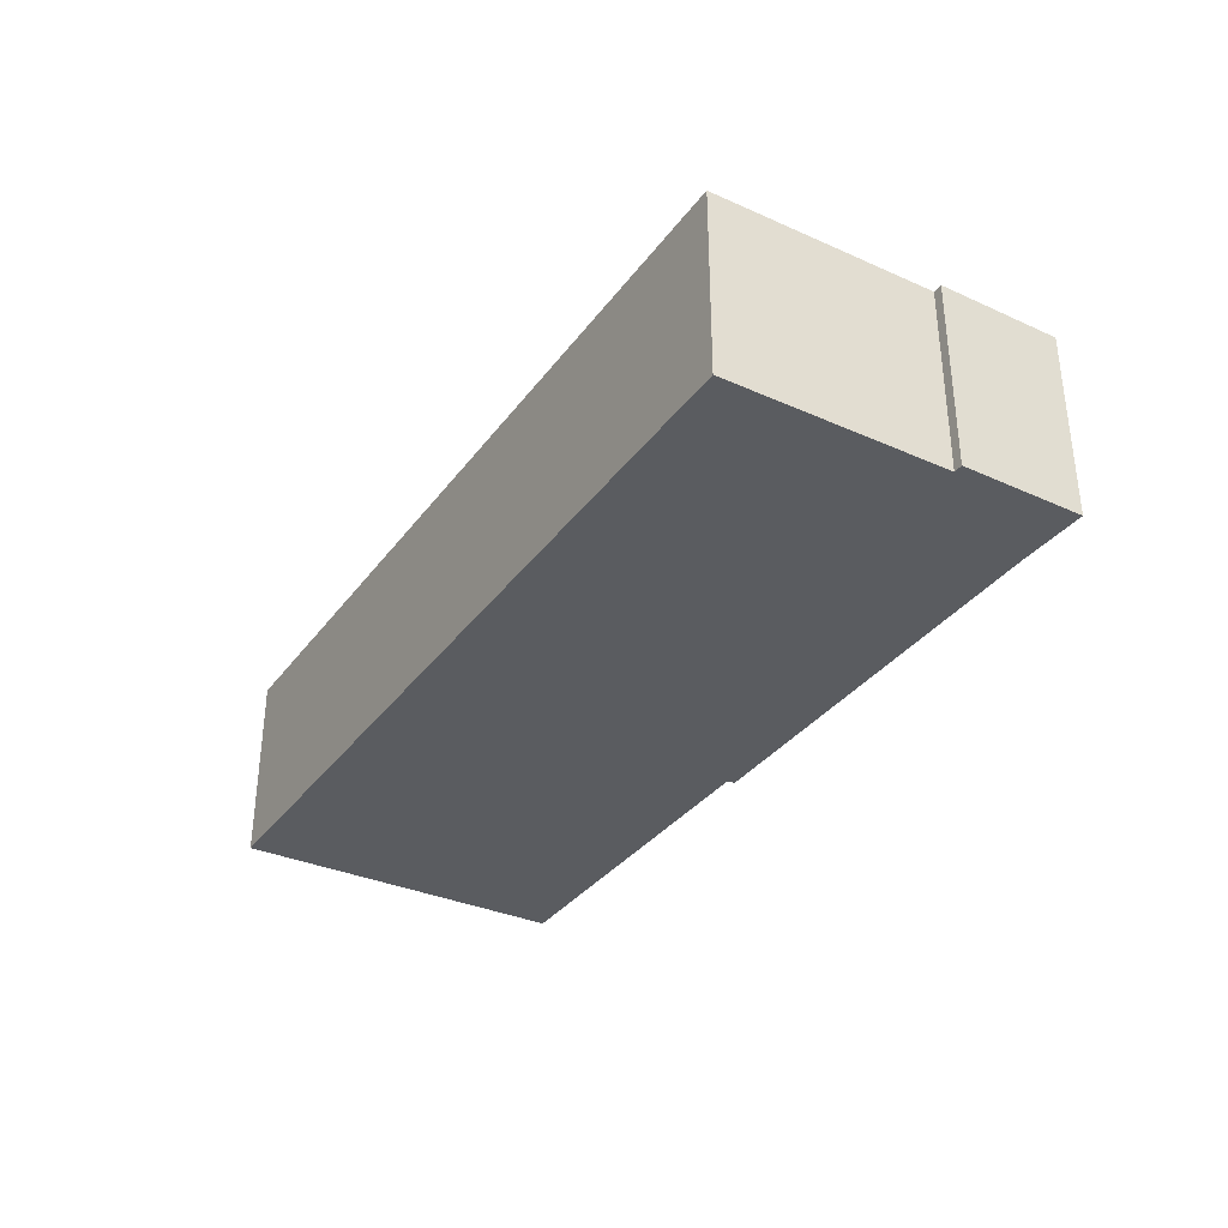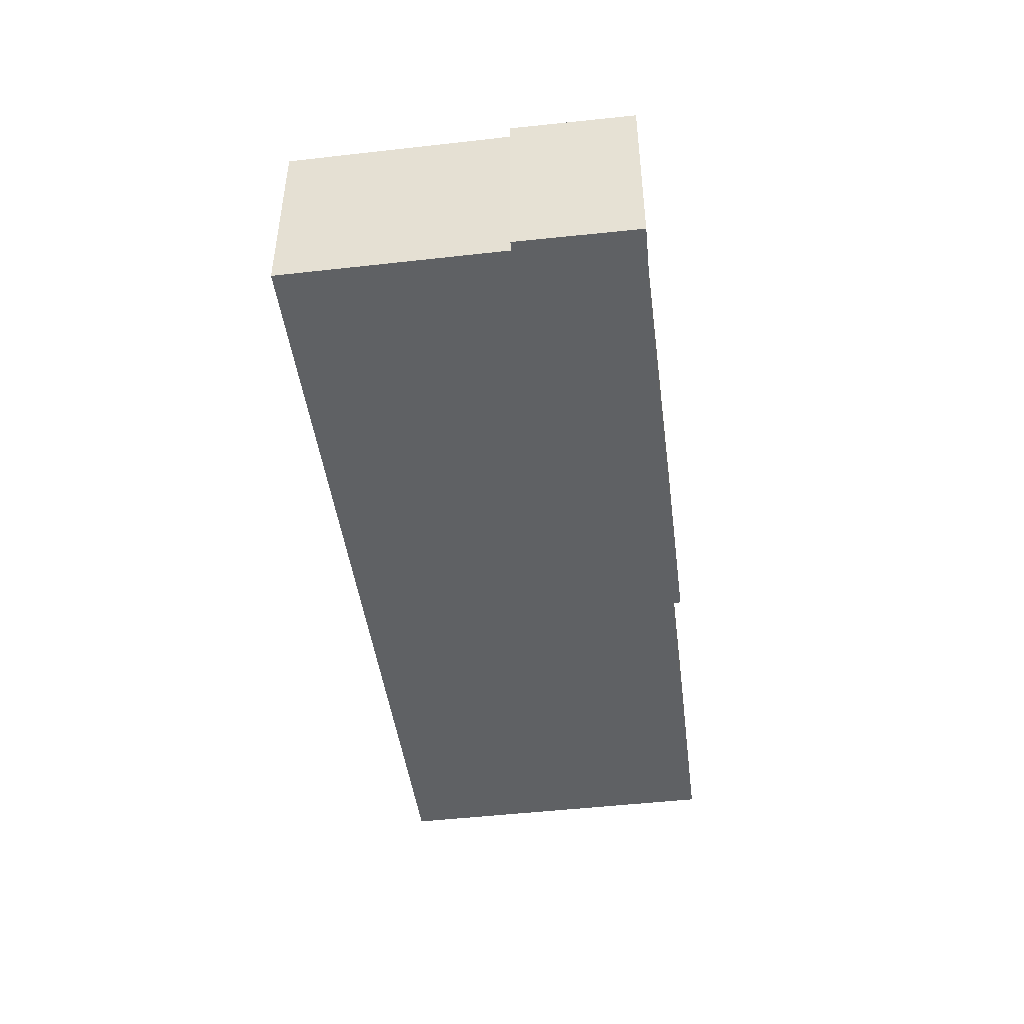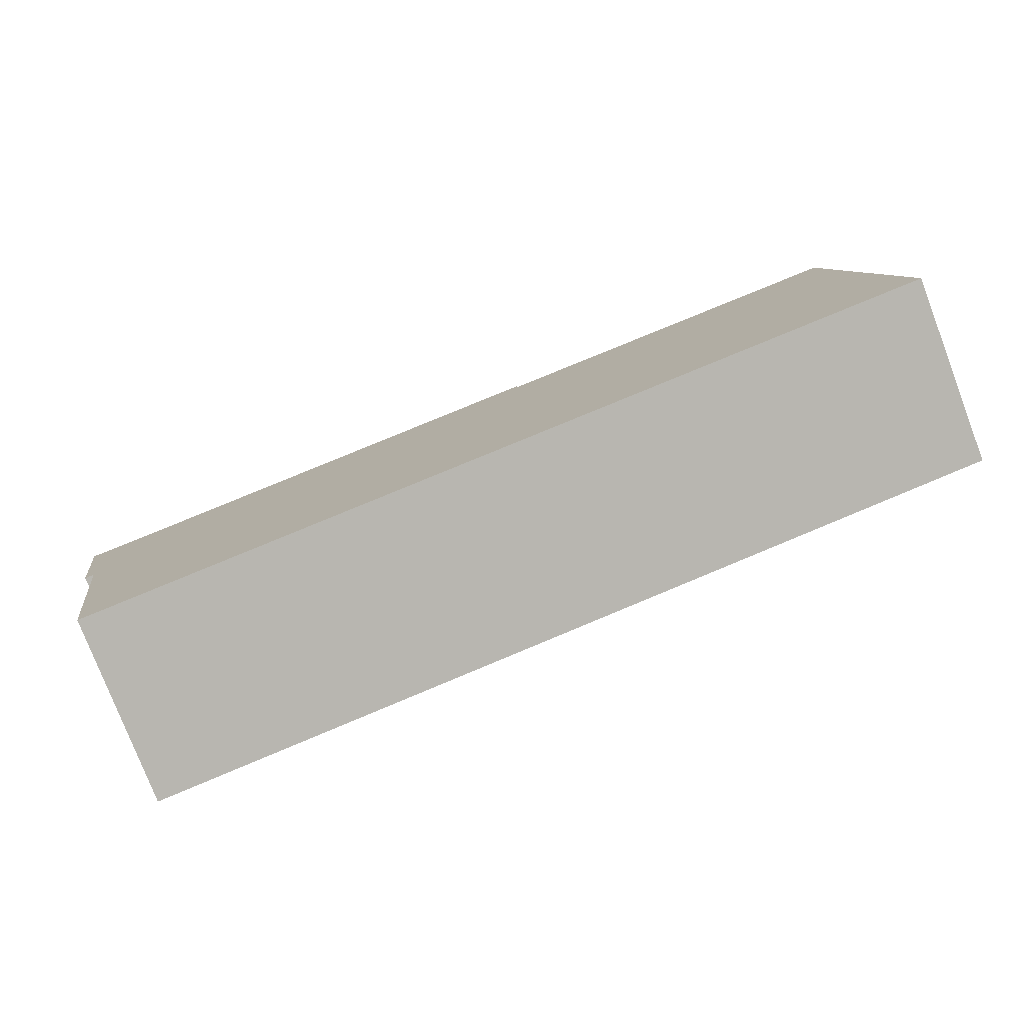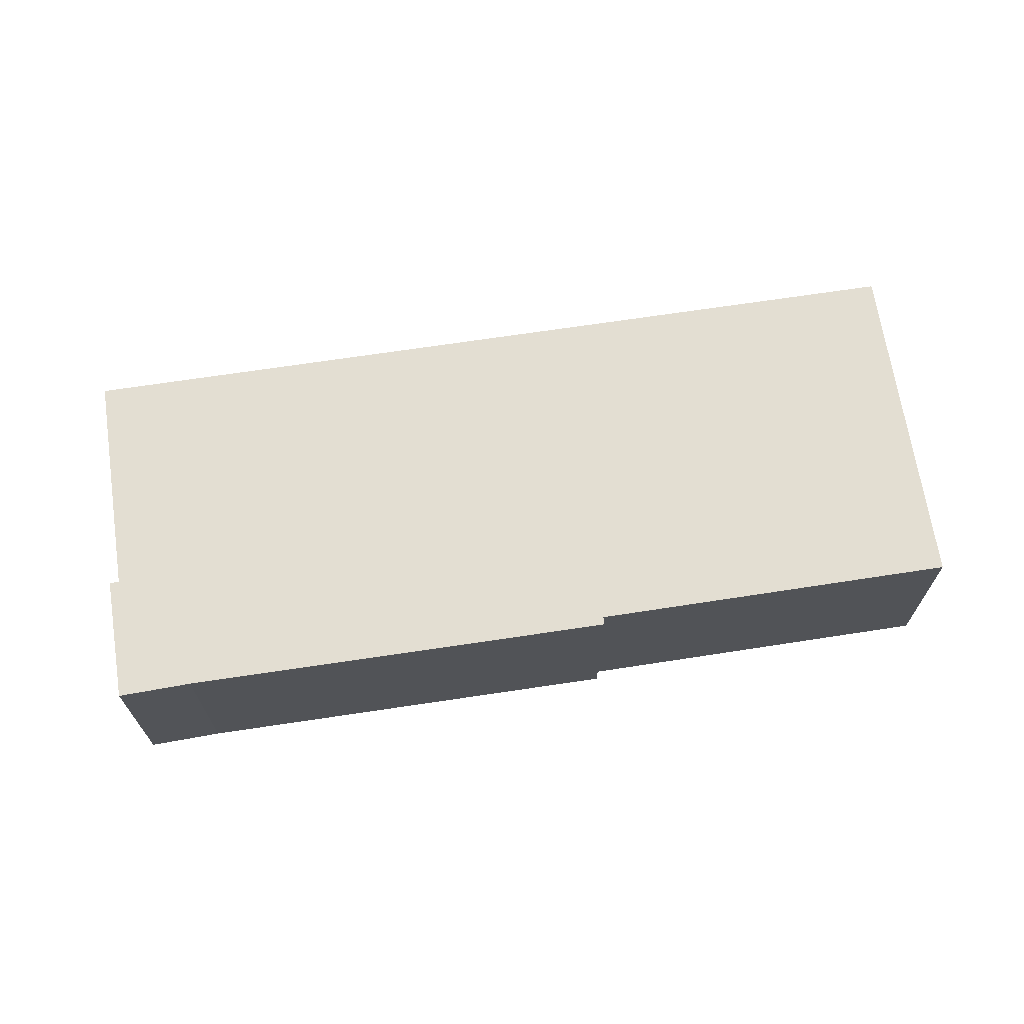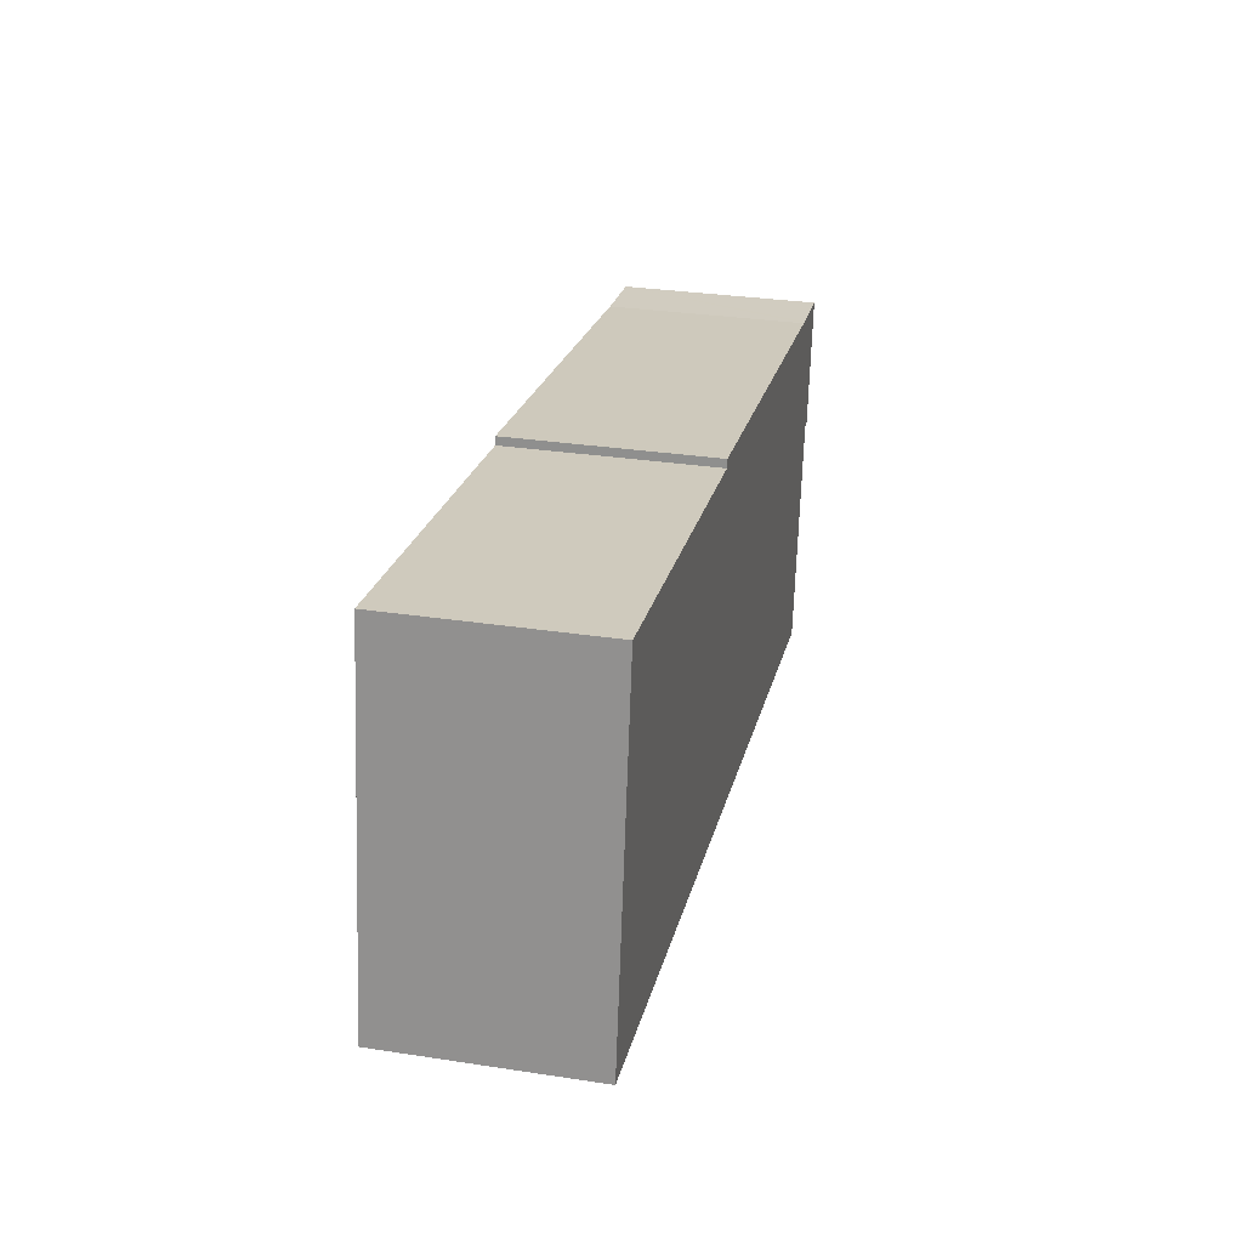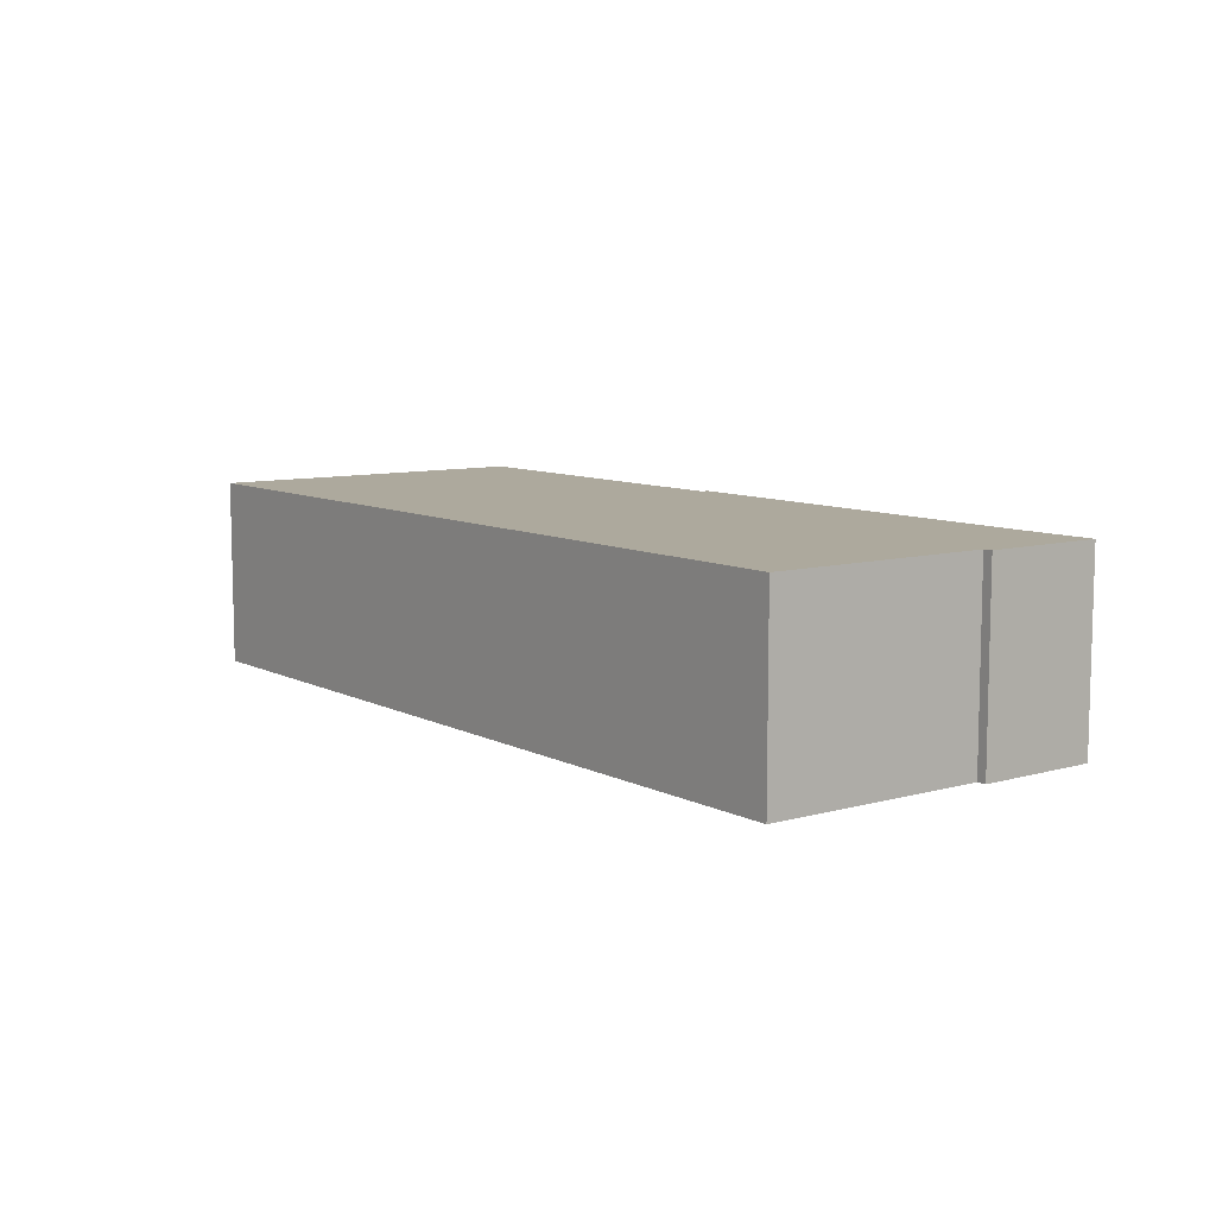
<metadata>
{"format":"obj","ext":"obj","renderer":"f3d","projection":"perspective","resolution":1024,"background":"white","views":[{"elev":-34.3,"azim":-129.8,"up":"+Y"},{"elev":-45.6,"azim":-91.4,"up":"+Y"},{"elev":-77.8,"azim":20.9,"up":"+Z"},{"elev":67.5,"azim":-17.5,"up":"+Y"},{"elev":31.0,"azim":102.3,"up":"+Z"},{"elev":8.8,"azim":-135.6,"up":"+Y"}]}
</metadata>
<code>
v  0 4.382 2.683e-16
v  0.627 4.382 -2.806
v  0.412 4.382 -2.839
v  0.698 4.382 -3.264
v  8.174 4.382 -6.905
v  1.422 4.382 -7.942
v  1.525 4.382 0.192
v  1.665 4.382 0.21
v  11.48 4.382 1.753
v  11.51 4.382 1.574
v  21.03 4.382 -4.929
v  19.78 4.382 2.83
v  19.78 -1.733e-16 2.83
v  21.03 3.018e-16 -4.929
v  11.48 -1.073e-16 1.753
v  11.51 -9.638e-17 1.574
v  8.174 4.228e-16 -6.905
v  1.422 4.863e-16 -7.942
v  0.627 1.718e-16 -2.806
v  0.412 1.738e-16 -2.839
v  0.698 1.999e-16 -3.264
v  0 0 0
v  1.665 -1.286e-17 0.21
v  1.525 -1.176e-17 0.192
g defaultobject
f 1 2 3
f 4 5 6
f 5 4 2
f 5 2 1
f 5 1 7
f 5 7 8
f 5 8 9
f 5 9 10
f 10 11 5
f 11 10 12
f 13 11 12
f 11 13 14
f 15 10 9
f 10 15 16
f 14 5 11
f 5 14 17
f 5 17 6
f 6 17 18
f 19 3 2
f 3 19 20
f 18 4 6
f 4 18 21
f 4 21 2
f 2 21 19
f 20 1 3
f 1 20 22
f 22 7 1
f 7 22 8
f 8 22 23
f 23 22 24
f 23 9 8
f 9 23 15
f 16 12 10
f 12 16 13
f 20 24 22
f 24 20 19
f 24 19 21
f 24 21 18
f 24 18 23
f 23 18 15
f 15 18 17
f 15 17 16
f 16 17 14
f 16 14 13

</code>
